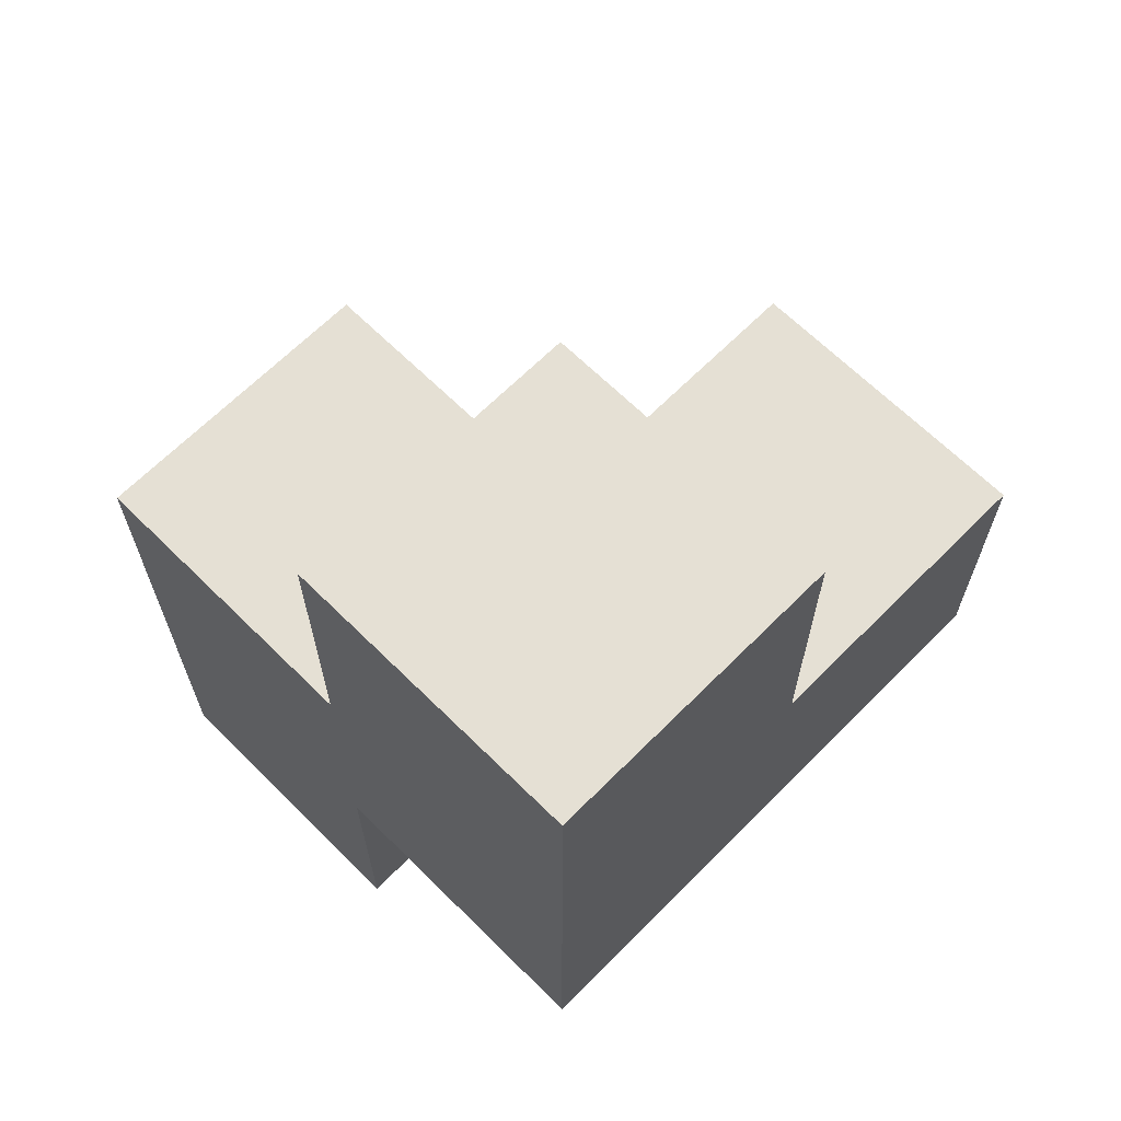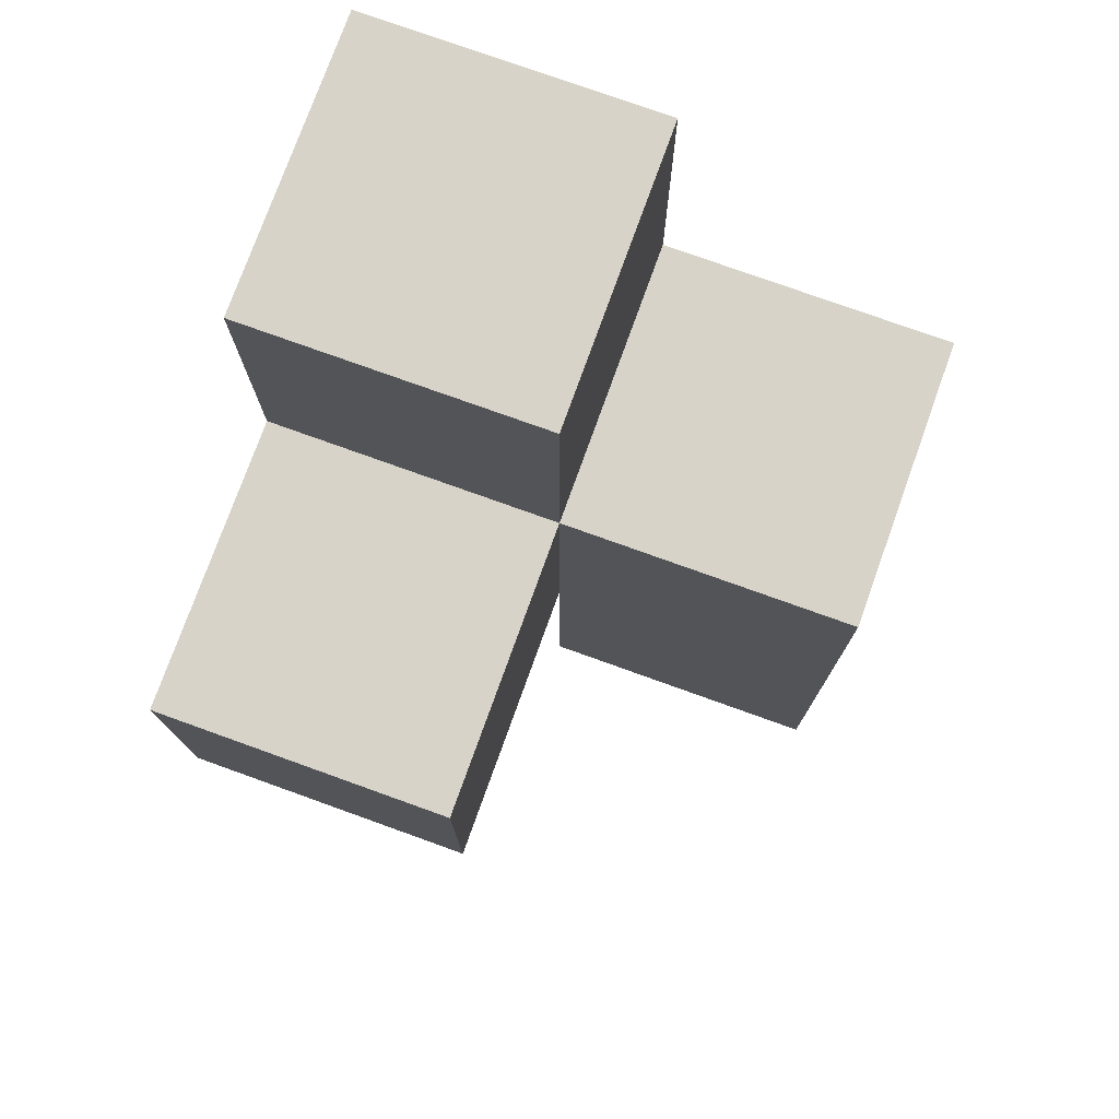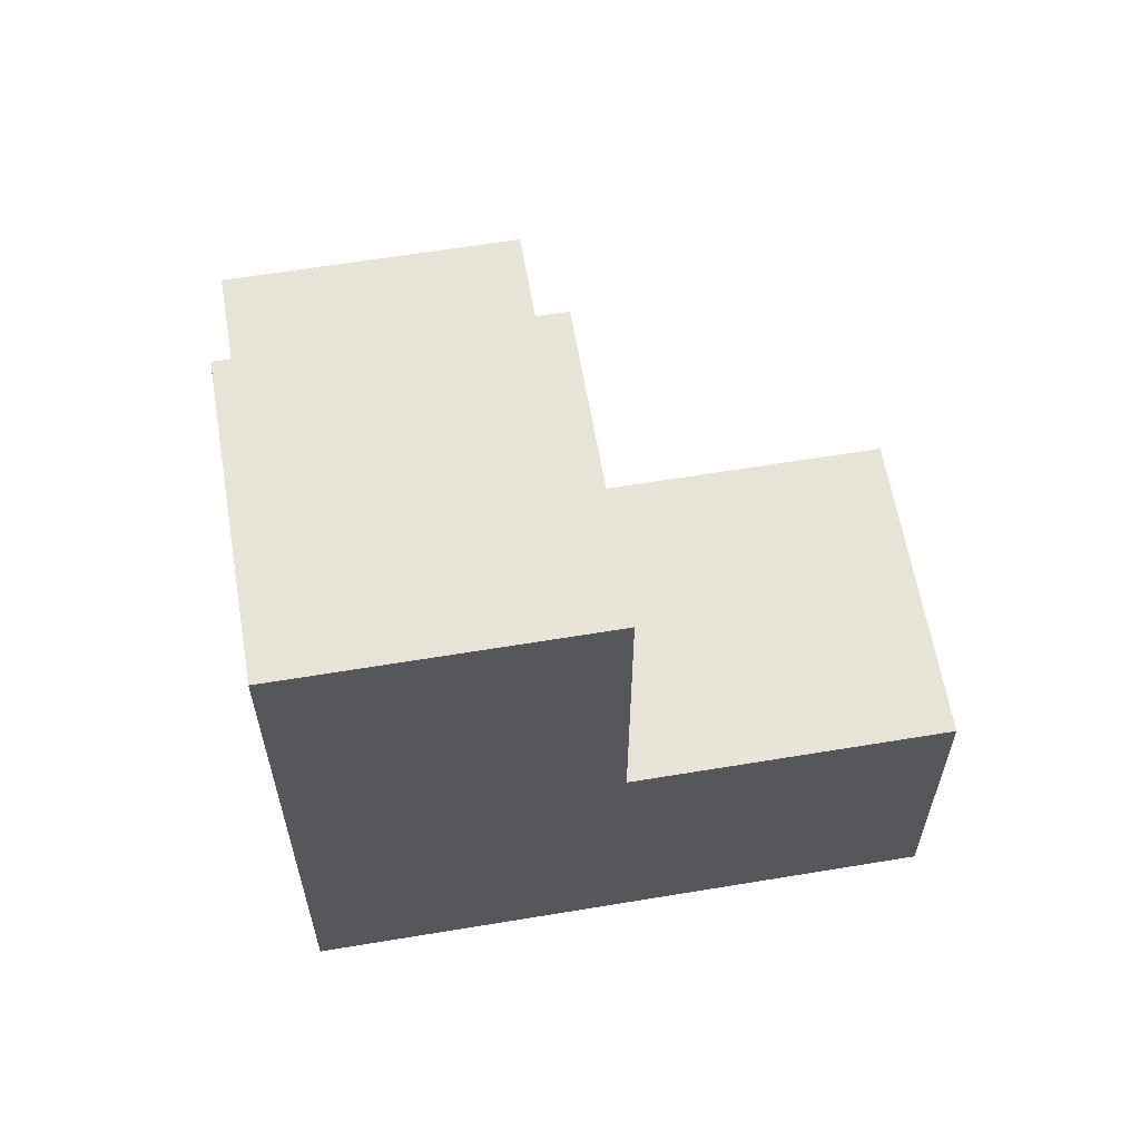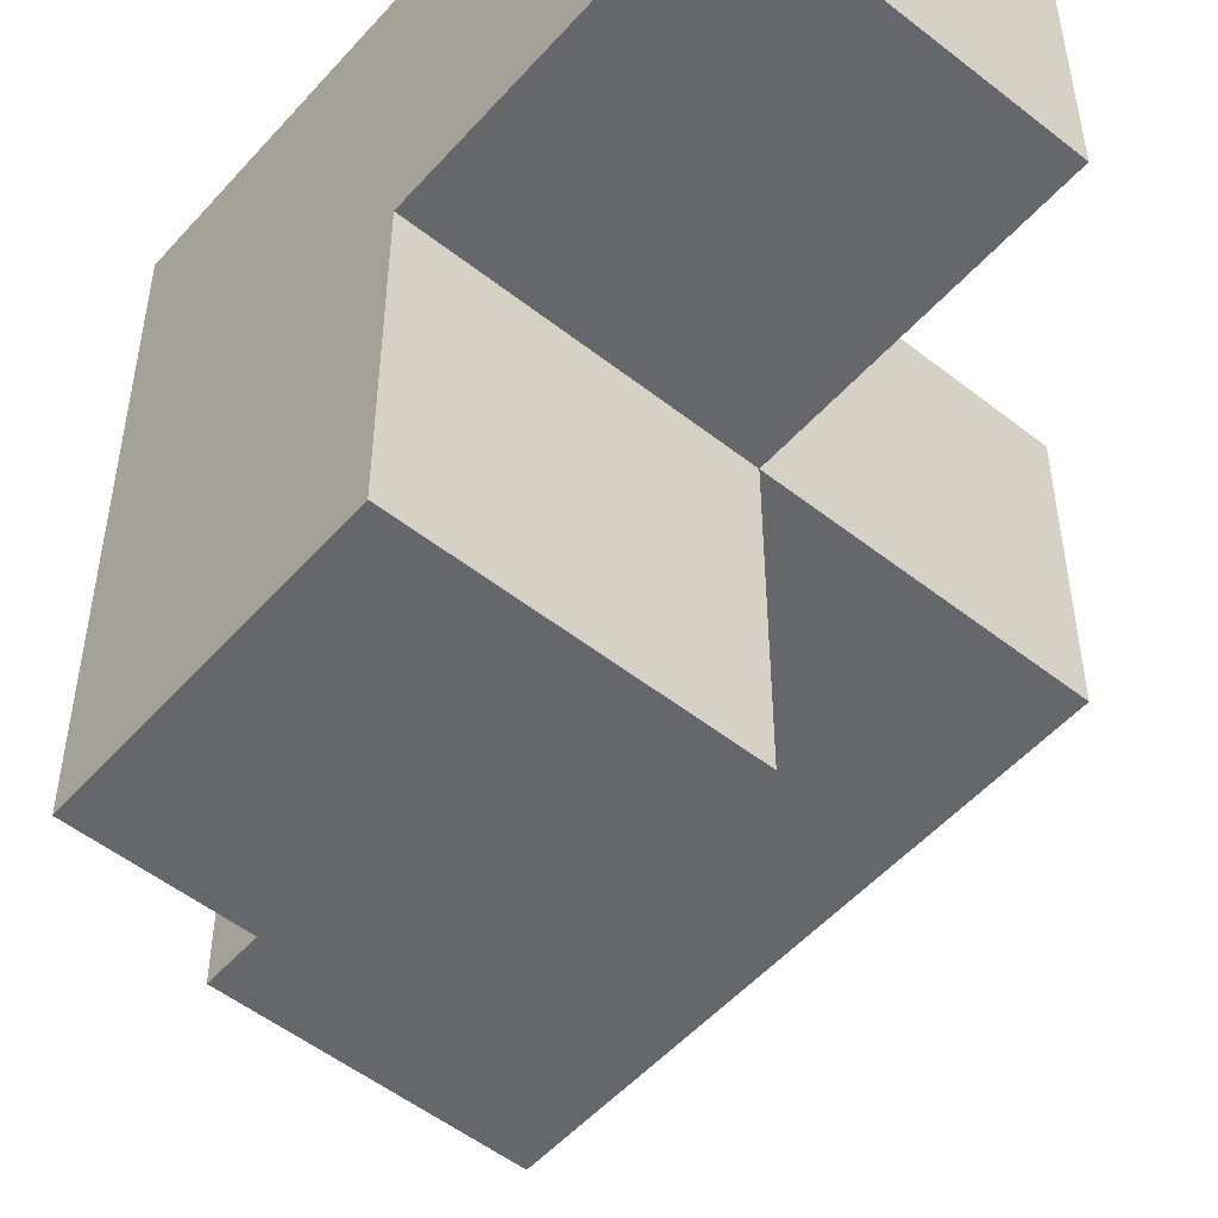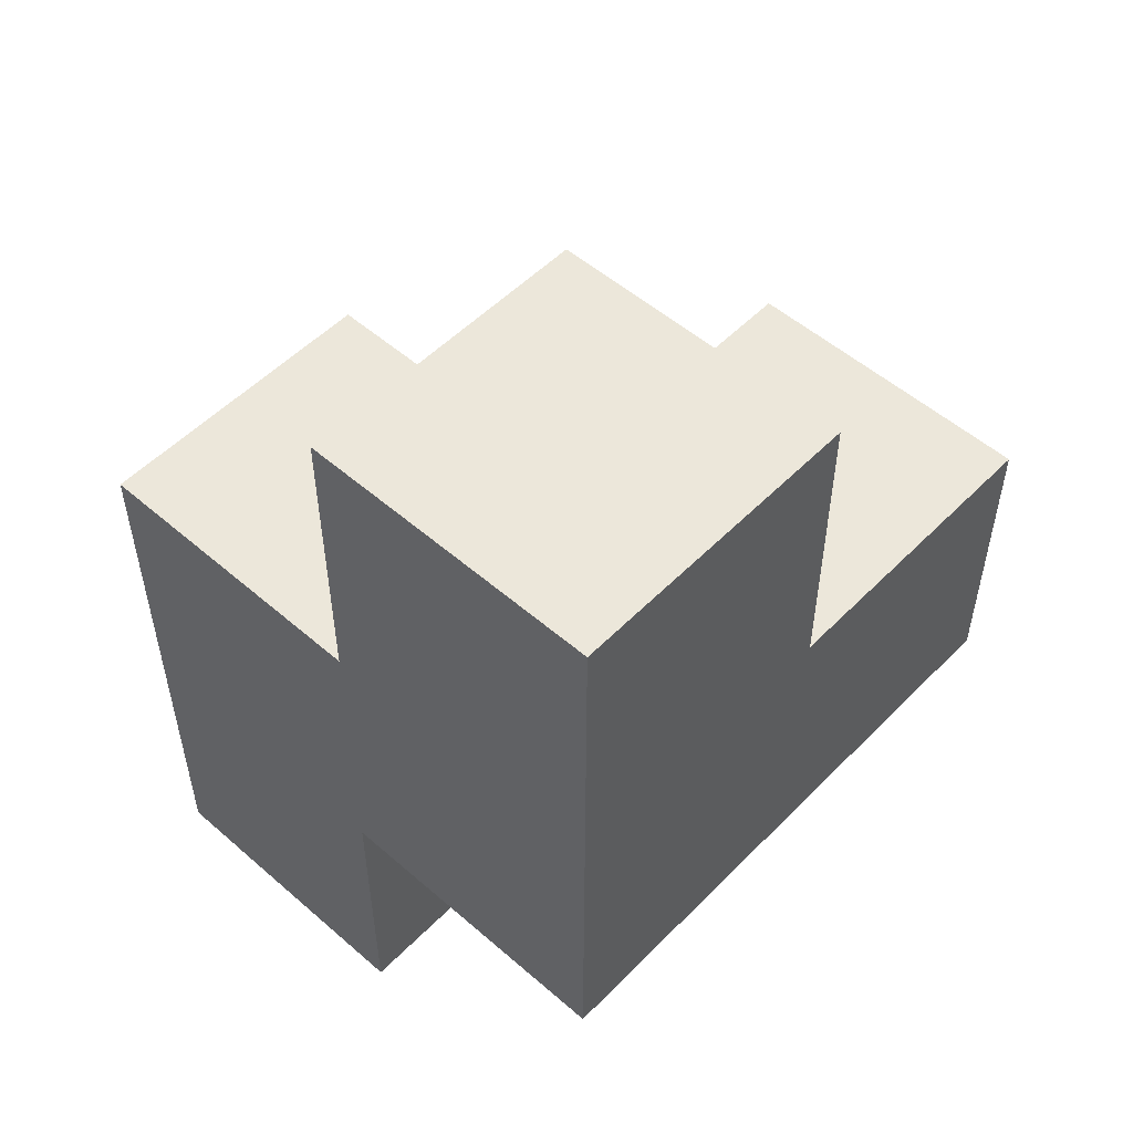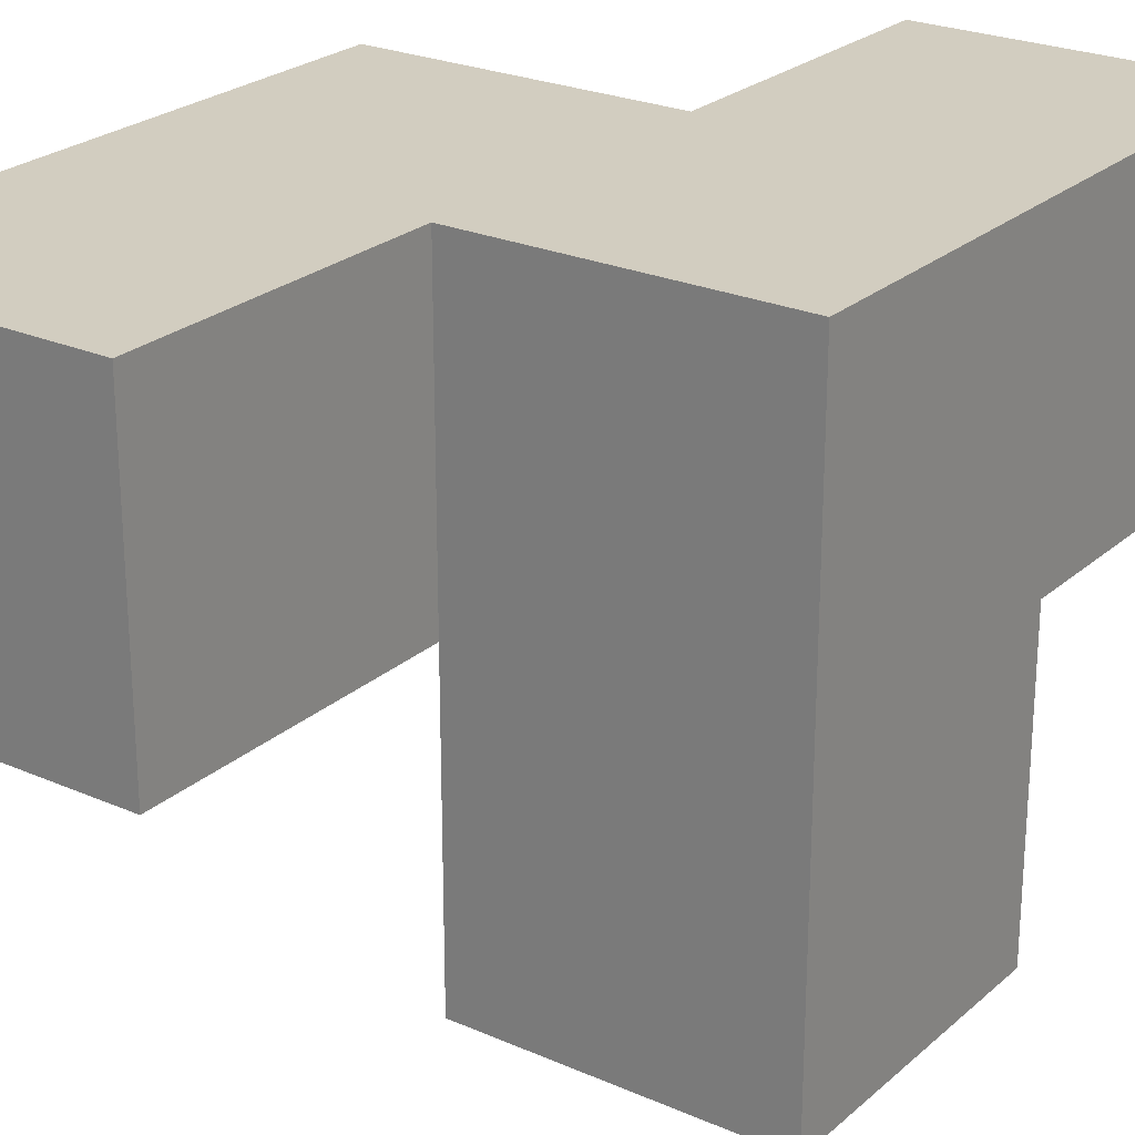
<metadata>
{"format":"obj","ext":"obj","renderer":"f3d","projection":"perspective","resolution":1024,"background":"white","views":[{"elev":65.9,"azim":44.8,"up":"+Y"},{"elev":76.6,"azim":-160.2,"up":"+Y"},{"elev":61.4,"azim":80.4,"up":"+Y"},{"elev":-52.2,"azim":139.7,"up":"+Z"},{"elev":53.0,"azim":42.9,"up":"+Y"},{"elev":24.6,"azim":35.7,"up":"+Z"}]}
</metadata>
<code>
v 3.991 2.005 3.993
v 2.011 1.015 3.002
v 3.991 3.985 3.993
v 3.001 2.005 3.993
v 3.001 3.985 3.993
v 3.001 2.995 2.013
v 3.991 2.995 2.013
v 2.011 2.995 3.002
v 2.011 2.005 3.993
v 3.991 2.005 3.002
v 3.991 3.985 3.002
v 3.001 3.985 3.002
v 3.001 1.015 3.993
v 3.001 2.005 3.002
v 3.001 2.995 3.993
v 3.991 2.995 3.993
v 2.011 1.015 3.993
v 3.991 2.005 2.013
v 2.011 2.005 3.002
v 3.001 1.015 3.002
v 3.001 2.005 2.013
v 3.001 2.995 3.002
v 2.011 2.995 3.993
v 3.991 2.995 3.002
f 4 1 15
f 16 15 1
f 14 10 4
f 1 4 10
f 10 24 1
f 16 1 24
f 24 22 11
f 12 11 22
f 15 16 5
f 3 5 16
f 11 12 3
f 5 3 12
f 12 22 5
f 15 5 22
f 24 11 16
f 3 16 11
f 14 19 22
f 8 22 19
f 9 4 23
f 15 23 4
f 22 8 15
f 23 15 8
f 8 19 23
f 9 23 19
f 18 21 7
f 6 7 21
f 21 18 14
f 10 14 18
f 7 6 24
f 22 24 6
f 6 21 22
f 14 22 21
f 18 7 10
f 24 10 7
f 20 2 14
f 19 14 2
f 17 13 9
f 4 9 13
f 2 20 17
f 13 17 20
f 19 2 9
f 17 9 2
f 20 14 13
f 4 13 14

</code>
